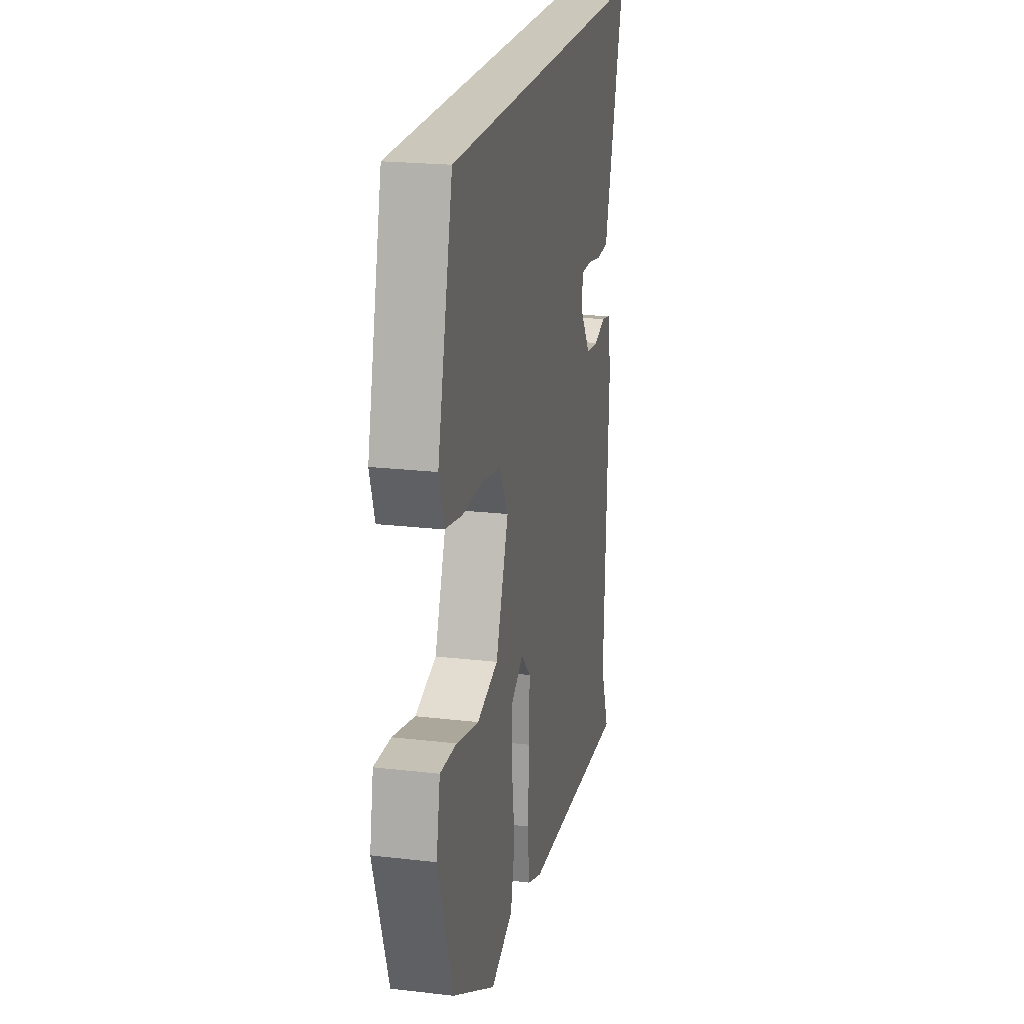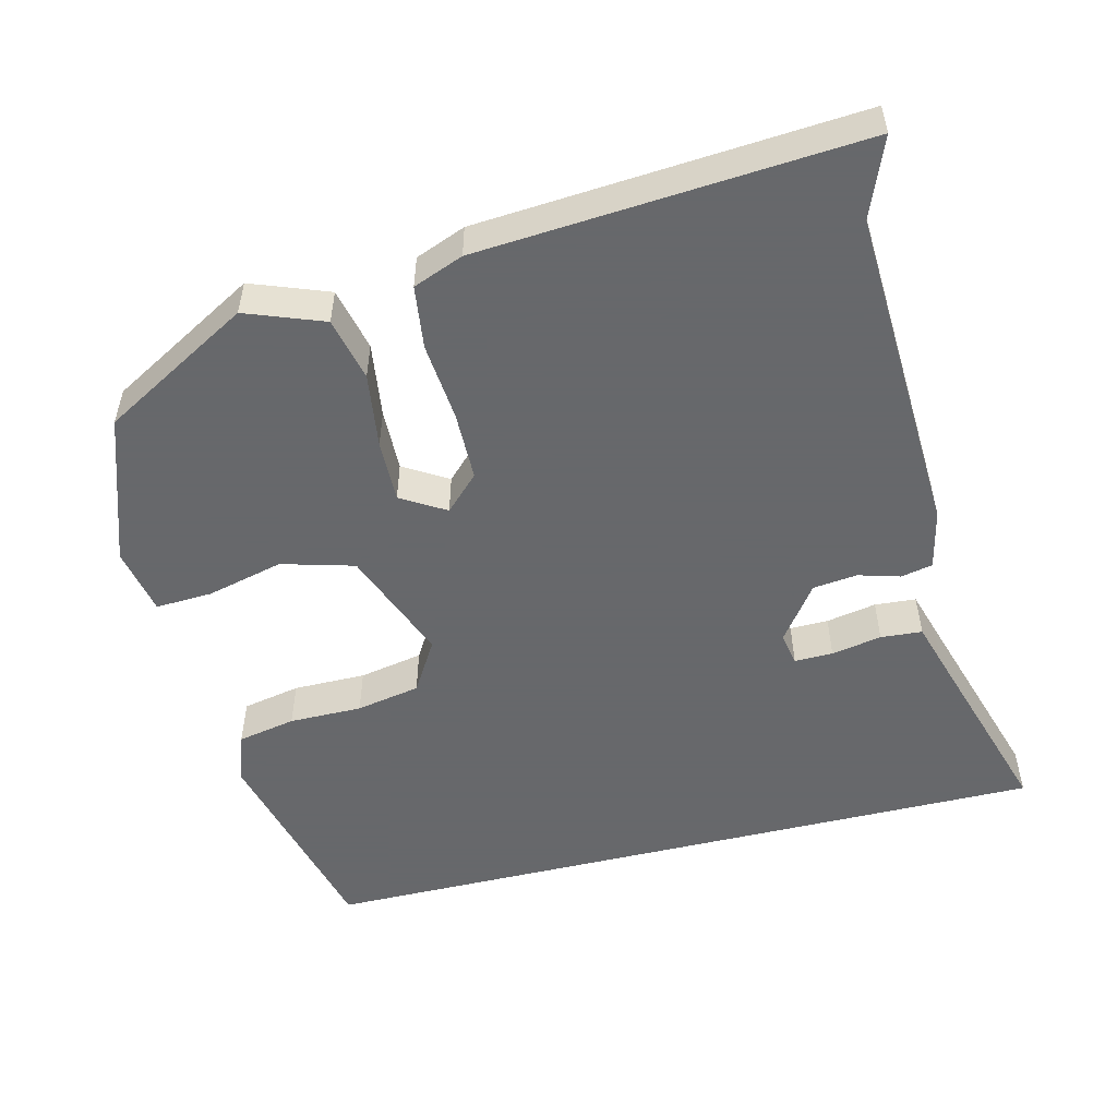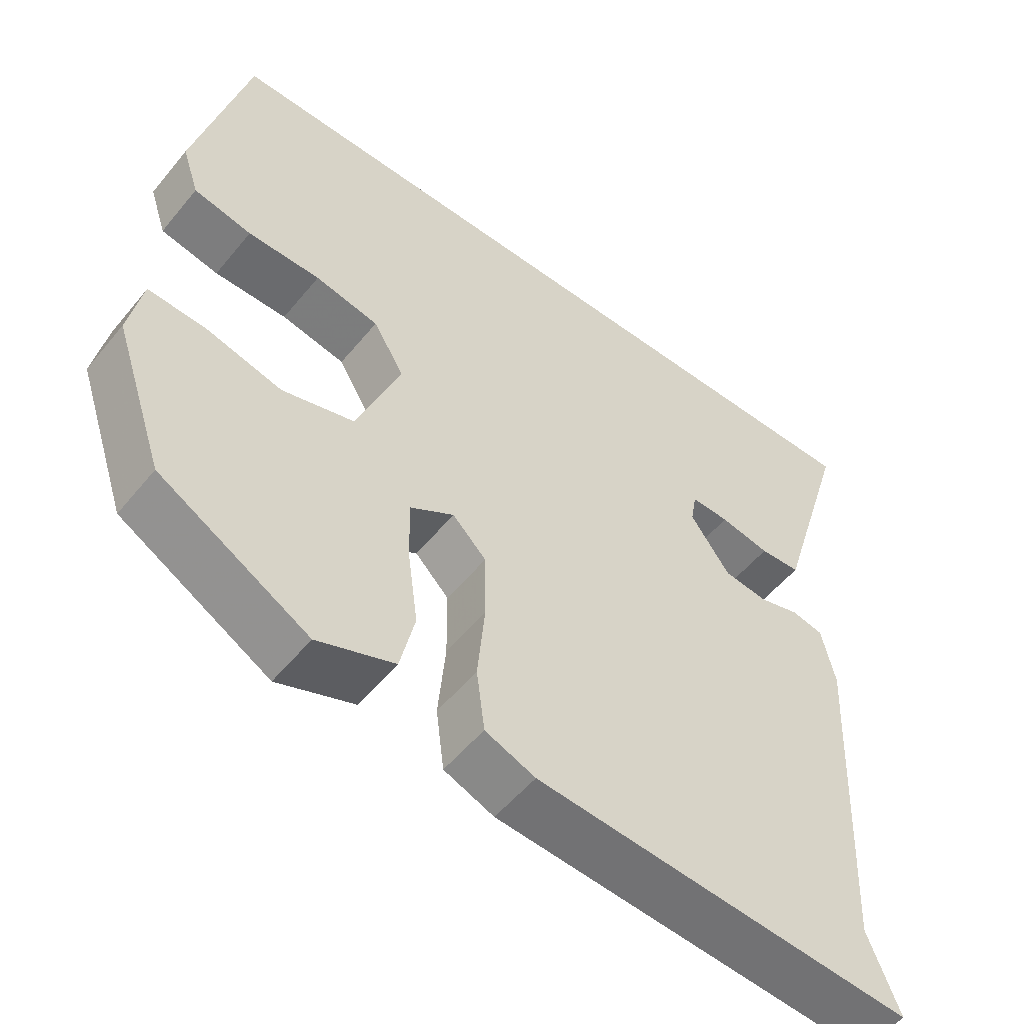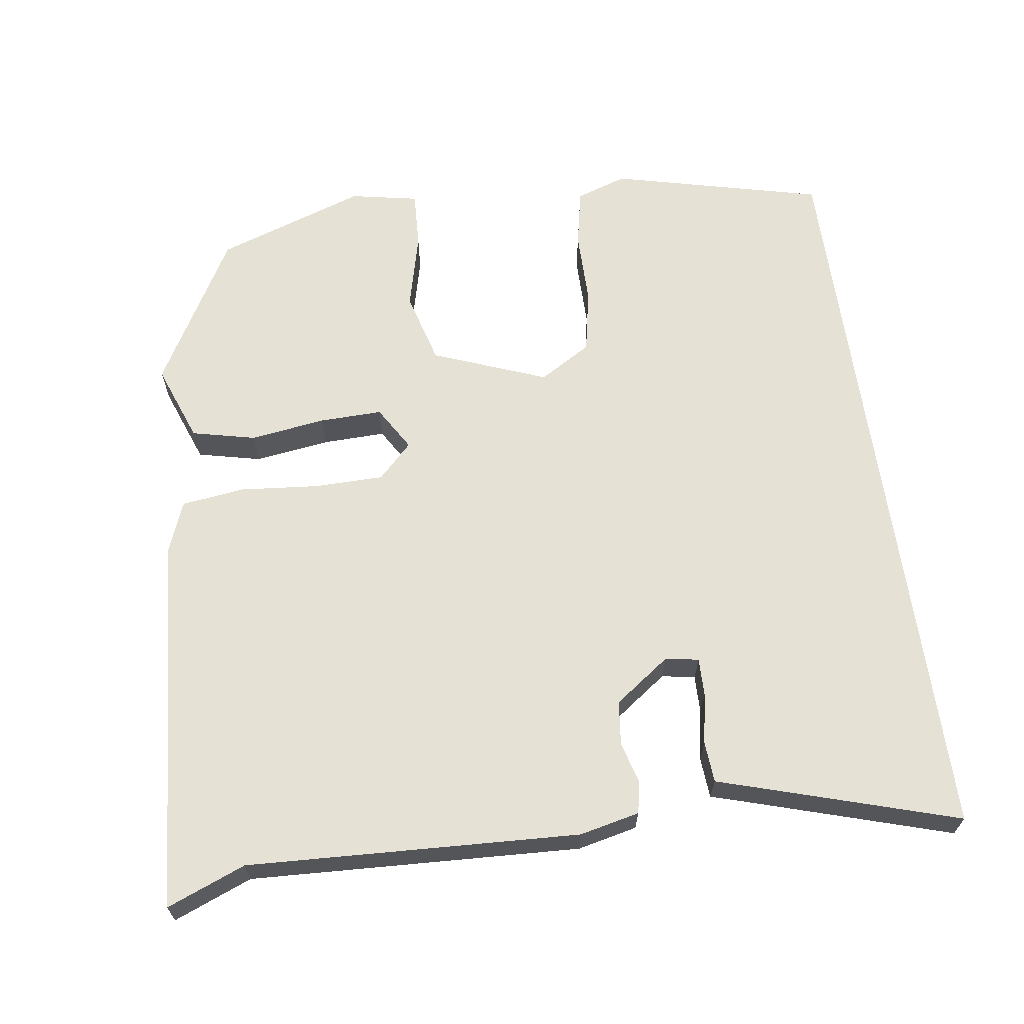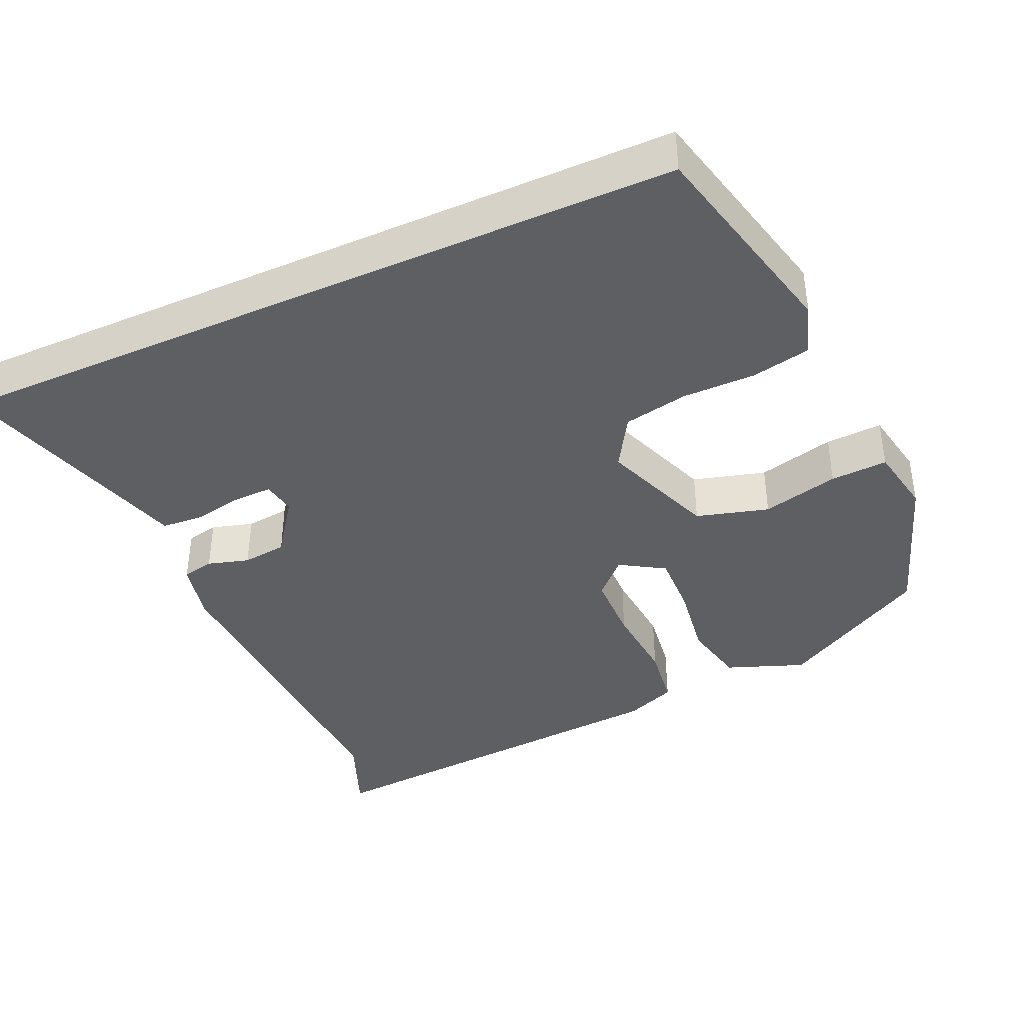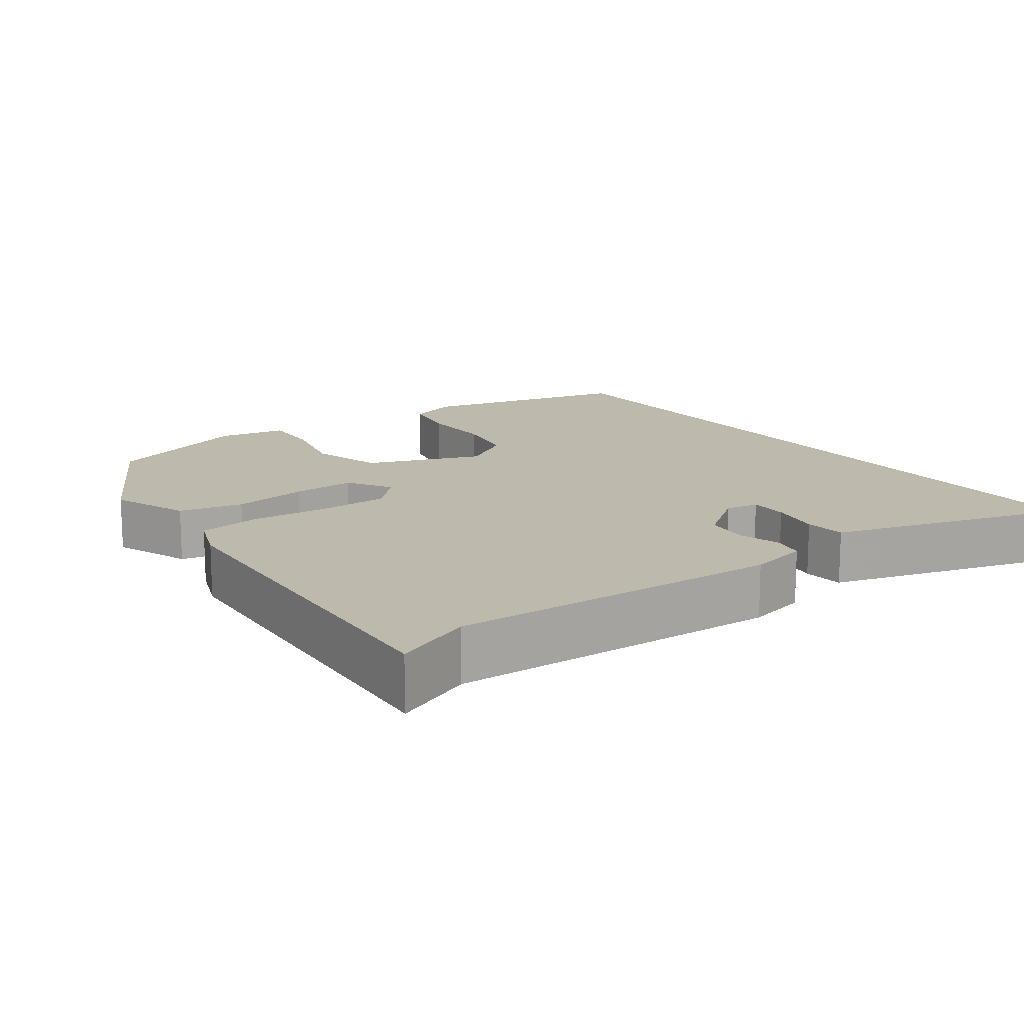
<metadata>
{"format":"obj","ext":"obj","renderer":"f3d","projection":"perspective","resolution":1024,"background":"white","views":[{"elev":21.6,"azim":101.6,"up":"+Z"},{"elev":-52.3,"azim":-166.2,"up":"+Y"},{"elev":-53.4,"azim":141.7,"up":"+Z"},{"elev":65.1,"azim":-98.2,"up":"+Y"},{"elev":-40.4,"azim":23.9,"up":"+Y"},{"elev":15.0,"azim":-126.6,"up":"+Y"}]}
</metadata>
<code>
v -0.527 0.07 -0.568
v -0.485 0.07 -0.462
v -0.507 0.07 -0.013
v -0.489 0.07 0.068
v -0.446 0.07 0.077
v -0.39 0.07 0.061
v -0.33 0.07 0.068
v -0.276 0.07 0.143
v -0.284 0.07 0.188
v -0.336 0.07 0.187
v -0.404 0.07 0.174
v -0.46 0.07 0.178
v -0.477 0.07 0.234
v -0.559 0.07 0.5
v 0.447 0.07 0.5
v 0.518 0.07 0.214
v 0.495 0.07 0.145
v 0.416 0.07 0.129
v 0.317 0.07 0.129
v 0.23 0.07 0.112
v 0.188 0.07 0.042
v 0.248 0.07 -0.112
v 0.346 0.07 -0.139
v 0.45 0.07 -0.113
v 0.527 0.07 -0.109
v 0.545 0.07 -0.201
v 0.476 0.07 -0.403
v 0.274 0.07 -0.518
v 0.169 0.07 -0.479
v 0.149 0.07 -0.393
v 0.163 0.07 -0.291
v 0.165 0.07 -0.206
v 0.105 0.07 -0.17
v 0.059 0.07 -0.216
v 0.058 0.07 -0.31
v 0.068 0.07 -0.417
v 0.057 0.07 -0.502
v -0.011 0.07 -0.529
v -0.527 0 -0.568
v -0.485 0 -0.462
v -0.507 0 -0.013
v -0.489 0 0.068
v -0.446 0 0.077
v -0.39 0 0.061
v -0.33 0 0.068
v -0.276 0 0.143
v -0.284 0 0.188
v -0.336 0 0.187
v -0.404 0 0.174
v -0.46 0 0.178
v -0.477 0 0.234
v -0.559 0 0.5
v 0.447 0 0.5
v 0.518 0 0.214
v 0.495 0 0.145
v 0.416 0 0.129
v 0.317 0 0.129
v 0.23 0 0.112
v 0.188 0 0.042
v 0.248 0 -0.112
v 0.346 0 -0.139
v 0.45 0 -0.113
v 0.527 0 -0.109
v 0.545 0 -0.201
v 0.476 0 -0.403
v 0.274 0 -0.518
v 0.169 0 -0.479
v 0.149 0 -0.393
v 0.163 0 -0.291
v 0.165 0 -0.206
v 0.105 0 -0.17
v 0.059 0 -0.216
v 0.058 0 -0.31
v 0.068 0 -0.417
v 0.057 0 -0.502
v -0.011 0 -0.529
f 38 1 2
f 37 38 2
f 36 37 2
f 35 36 2
f 4 5 6
f 3 4 6
f 2 3 6
f 35 2 6
f 34 35 6
f 33 34 6 7
f 29 30 31
f 28 29 31
f 27 28 31
f 26 27 31
f 25 26 31
f 24 25 31
f 23 24 31
f 22 23 31 32
f 21 22 32 33
f 17 18 19
f 16 17 19
f 15 16 19
f 14 15 19
f 13 14 19
f 13 19 20
f 10 11 12 13
f 9 10 13
f 9 13 20
f 8 9 20 21
f 7 8 21 33
f 40 39 76
f 40 76 75
f 40 75 74
f 40 74 73
f 44 43 42
f 44 42 41
f 44 41 40
f 44 40 73
f 44 73 72
f 45 44 72 71
f 69 68 67
f 69 67 66
f 69 66 65
f 69 65 64
f 69 64 63
f 69 63 62
f 69 62 61
f 70 69 61 60
f 71 70 60 59
f 57 56 55
f 57 55 54
f 57 54 53
f 57 53 52
f 57 52 51
f 58 57 51
f 51 50 49 48
f 51 48 47
f 58 51 47
f 59 58 47 46
f 71 59 46 45
f 1 39 40 2
f 2 40 41 3
f 3 41 42 4
f 4 42 43 5
f 5 43 44 6
f 6 44 45 7
f 7 45 46 8
f 8 46 47 9
f 9 47 48 10
f 10 48 49 11
f 11 49 50 12
f 12 50 51 13
f 13 51 52 14
f 14 52 53 15
f 15 53 54 16
f 16 54 55 17
f 17 55 56 18
f 18 56 57 19
f 19 57 58 20
f 20 58 59 21
f 21 59 60 22
f 22 60 61 23
f 23 61 62 24
f 24 62 63 25
f 25 63 64 26
f 26 64 65 27
f 27 65 66 28
f 28 66 67 29
f 29 67 68 30
f 30 68 69 31
f 31 69 70 32
f 32 70 71 33
f 33 71 72 34
f 34 72 73 35
f 35 73 74 36
f 36 74 75 37
f 37 75 76 38
f 38 76 39 1

</code>
